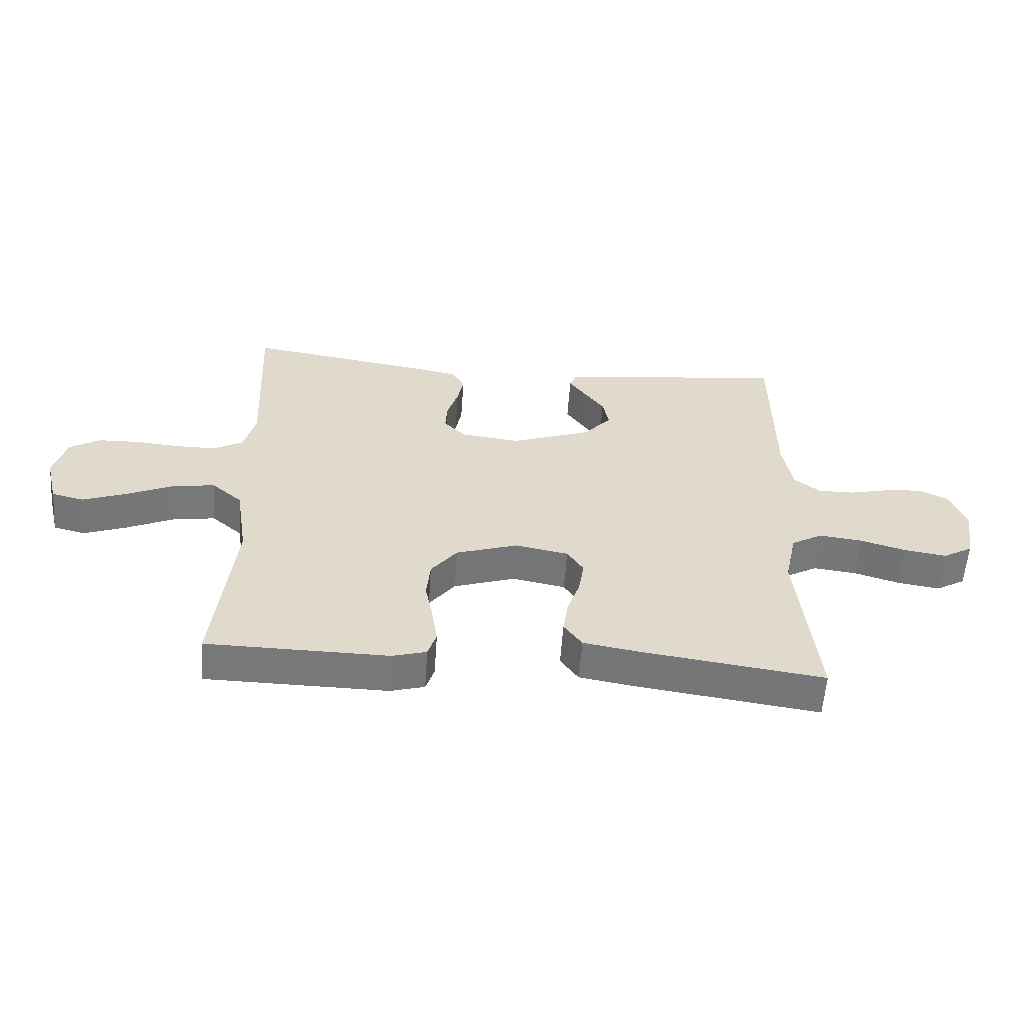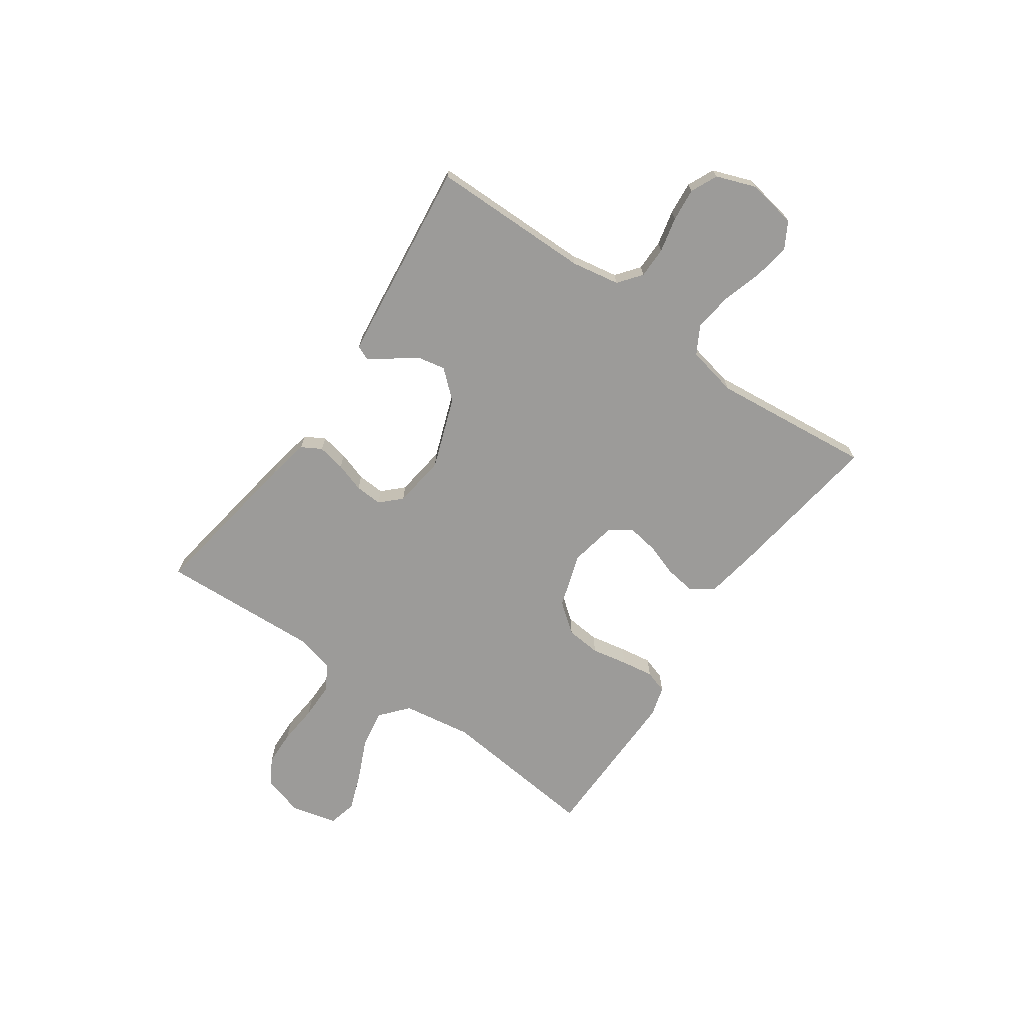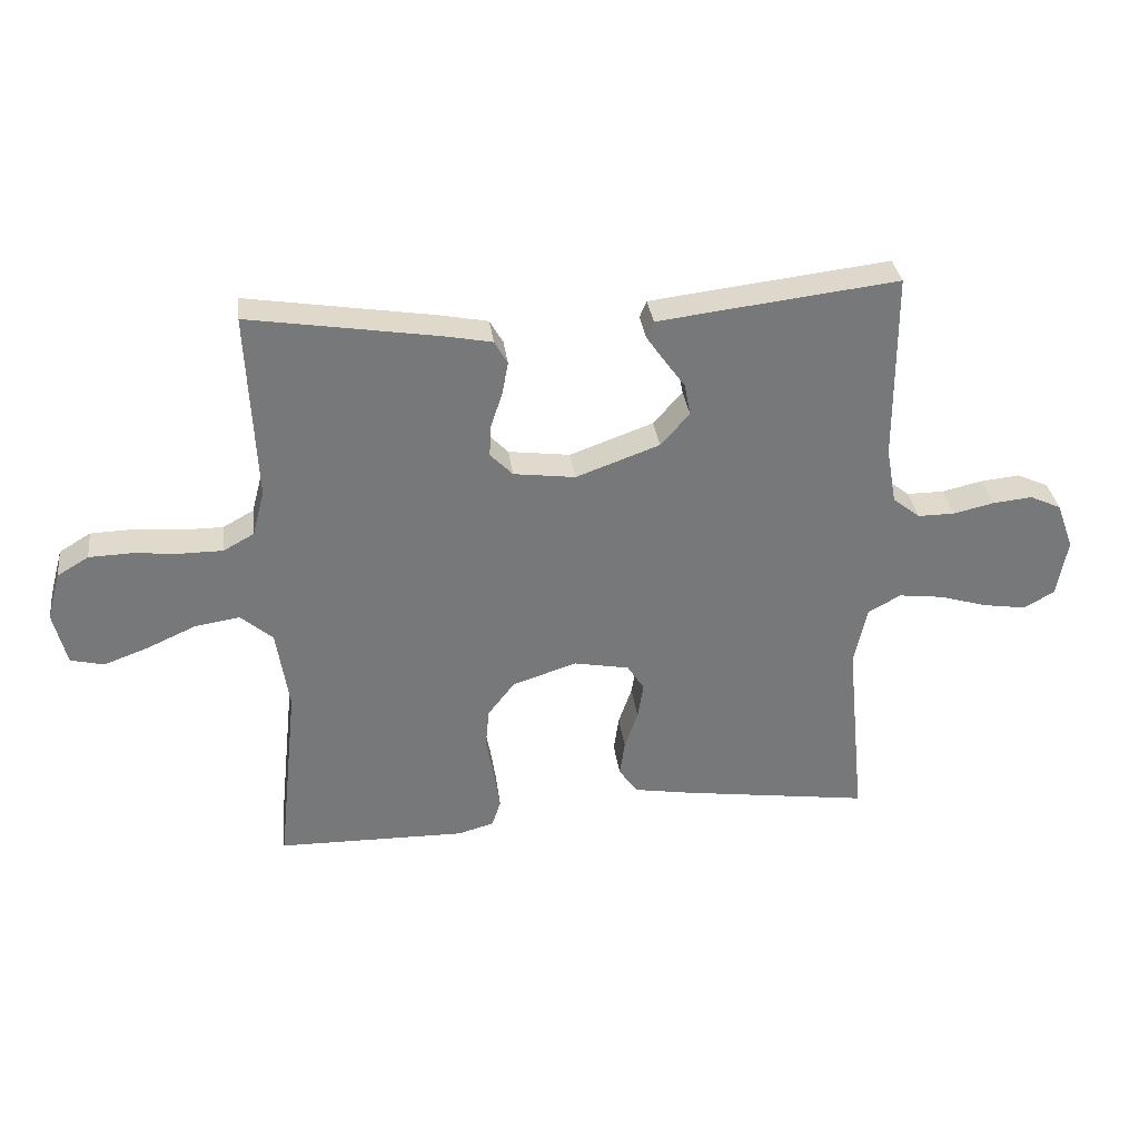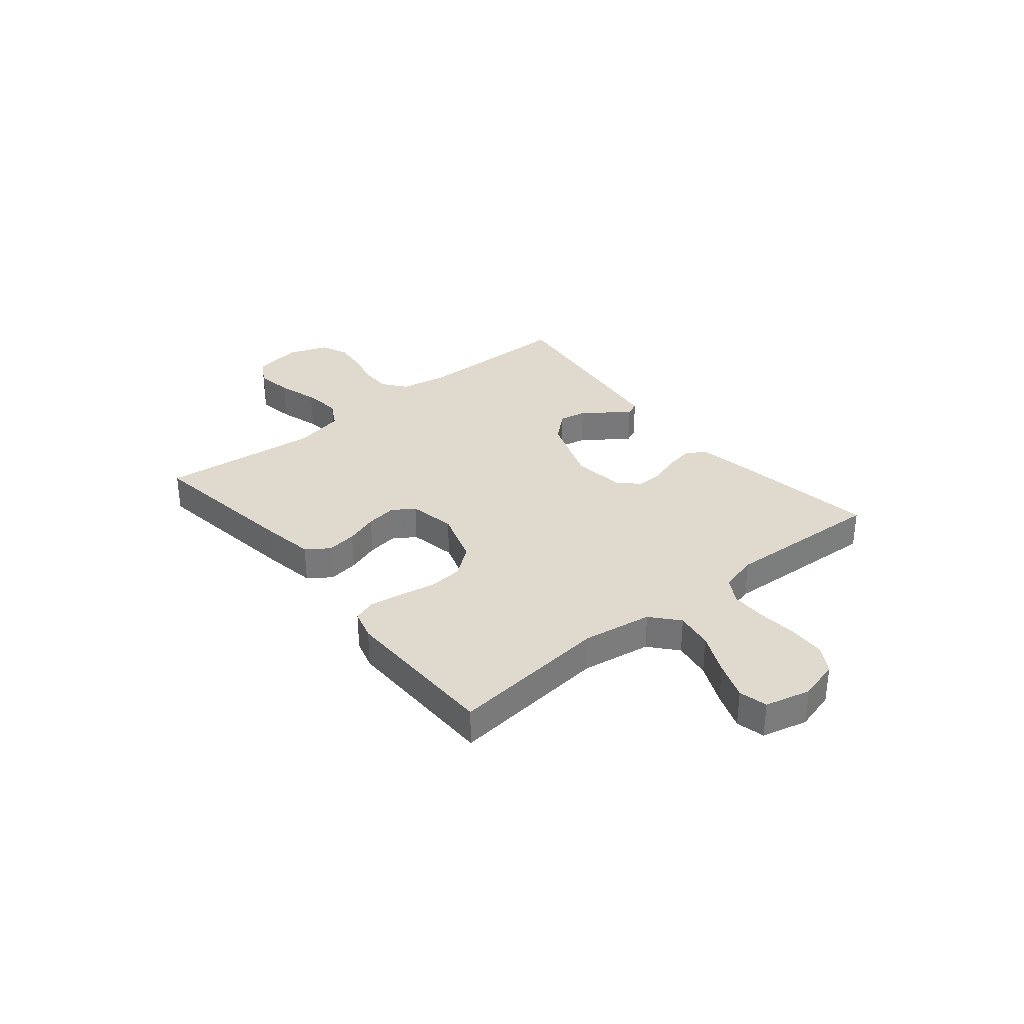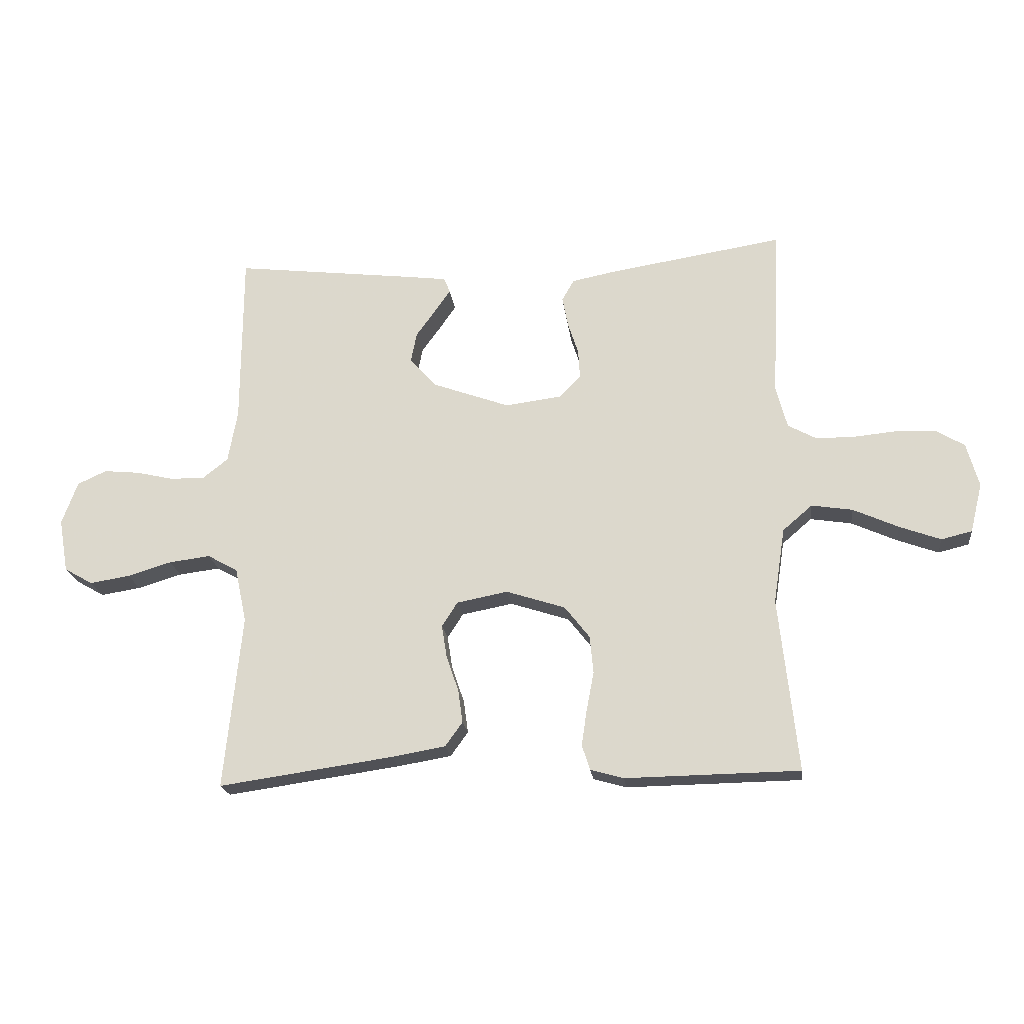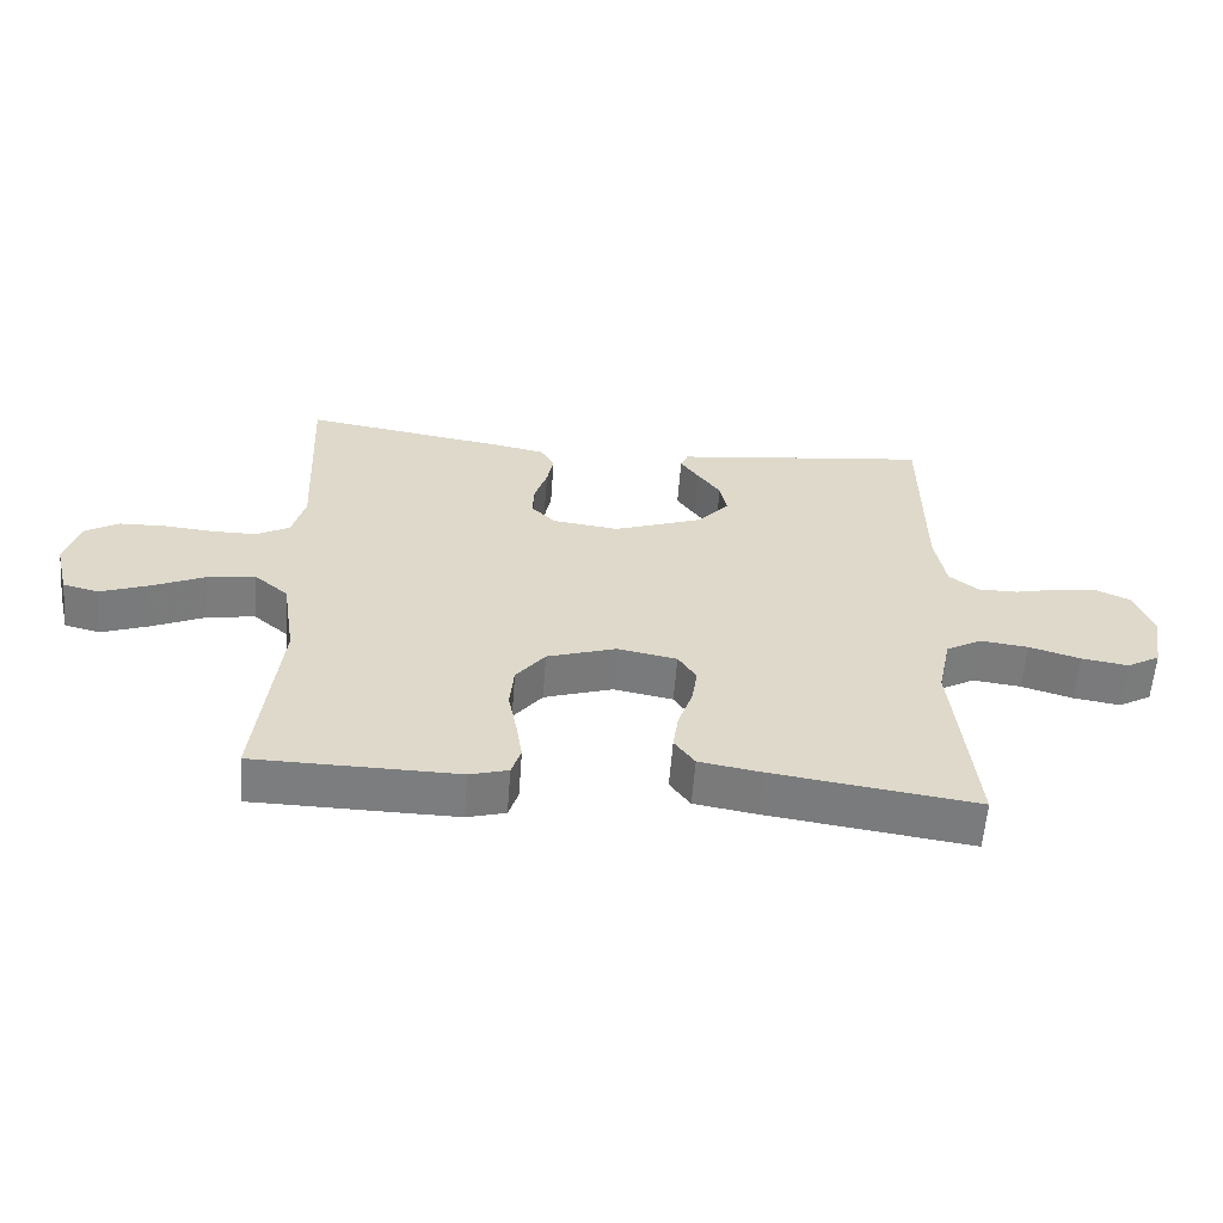
<metadata>
{"format":"obj","ext":"obj","renderer":"f3d","projection":"perspective","resolution":1024,"background":"white","views":[{"elev":-57.6,"azim":-3.9,"up":"+Z"},{"elev":-69.9,"azim":55.2,"up":"+Y"},{"elev":33.0,"azim":-7.4,"up":"+Z"},{"elev":32.8,"azim":-129.2,"up":"+Y"},{"elev":-20.3,"azim":-173.4,"up":"+Z"},{"elev":-59.0,"azim":-4.3,"up":"+Z"}]}
</metadata>
<code>
v 0.5 0.07 -0.5
v 0.2 0.07 -0.457
v 0.107 0.07 -0.441
v 0.077 0.07 -0.399
v 0.085 0.07 -0.342
v 0.106 0.07 -0.281
v 0.115 0.07 -0.224
v 0.088 0.07 -0.182
v 0 0.07 -0.165
v -0.102 0.07 -0.198
v -0.145 0.07 -0.253
v -0.151 0.07 -0.318
v -0.138 0.07 -0.386
v -0.129 0.07 -0.446
v -0.143 0.07 -0.489
v -0.2 0.07 -0.505
v -0.5 0.07 -0.5
v -0.468 0.07 -0.2
v -0.488 0.07 -0.07
v -0.539 0.07 -0.026
v -0.61 0.07 -0.037
v -0.688 0.07 -0.072
v -0.759 0.07 -0.098
v -0.812 0.07 -0.085
v -0.833 0.07 0
v -0.812 0.07 0.076
v -0.762 0.07 0.106
v -0.695 0.07 0.108
v -0.621 0.07 0.101
v -0.554 0.07 0.101
v -0.505 0.07 0.128
v -0.486 0.07 0.2
v -0.5 0.07 0.5
v -0.2 0.07 0.452
v -0.124 0.07 0.437
v -0.103 0.07 0.4
v -0.113 0.07 0.348
v -0.131 0.07 0.293
v -0.134 0.07 0.242
v -0.098 0.07 0.205
v 0 0.07 0.192
v 0.133 0.07 0.24
v 0.179 0.07 0.292
v 0.169 0.07 0.343
v 0.135 0.07 0.39
v 0.108 0.07 0.429
v 0.119 0.07 0.455
v 0.2 0.07 0.465
v 0.5 0.07 0.5
v 0.501 0.07 0.2
v 0.517 0.07 0.11
v 0.56 0.07 0.076
v 0.619 0.07 0.076
v 0.684 0.07 0.091
v 0.746 0.07 0.097
v 0.796 0.07 0.074
v 0.823 0.07 0
v 0.807 0.07 -0.092
v 0.758 0.07 -0.12
v 0.689 0.07 -0.109
v 0.613 0.07 -0.086
v 0.542 0.07 -0.077
v 0.49 0.07 -0.106
v 0.47 0.07 -0.2
v 0.5 0 -0.5
v 0.2 0 -0.457
v 0.107 0 -0.441
v 0.077 0 -0.399
v 0.085 0 -0.342
v 0.106 0 -0.281
v 0.115 0 -0.224
v 0.088 0 -0.182
v 0 0 -0.165
v -0.102 0 -0.198
v -0.145 0 -0.253
v -0.151 0 -0.318
v -0.138 0 -0.386
v -0.129 0 -0.446
v -0.143 0 -0.489
v -0.2 0 -0.505
v -0.5 0 -0.5
v -0.468 0 -0.2
v -0.488 0 -0.07
v -0.539 0 -0.026
v -0.61 0 -0.037
v -0.688 0 -0.072
v -0.759 0 -0.098
v -0.812 0 -0.085
v -0.833 0 0
v -0.812 0 0.076
v -0.762 0 0.106
v -0.695 0 0.108
v -0.621 0 0.101
v -0.554 0 0.101
v -0.505 0 0.128
v -0.486 0 0.2
v -0.5 0 0.5
v -0.2 0 0.452
v -0.124 0 0.437
v -0.103 0 0.4
v -0.113 0 0.348
v -0.131 0 0.293
v -0.134 0 0.242
v -0.098 0 0.205
v 0 0 0.192
v 0.133 0 0.24
v 0.179 0 0.292
v 0.169 0 0.343
v 0.135 0 0.39
v 0.108 0 0.429
v 0.119 0 0.455
v 0.2 0 0.465
v 0.5 0 0.5
v 0.501 0 0.2
v 0.517 0 0.11
v 0.56 0 0.076
v 0.619 0 0.076
v 0.684 0 0.091
v 0.746 0 0.097
v 0.796 0 0.074
v 0.823 0 0
v 0.807 0 -0.092
v 0.758 0 -0.12
v 0.689 0 -0.109
v 0.613 0 -0.086
v 0.542 0 -0.077
v 0.49 0 -0.106
v 0.47 0 -0.2
f 58 59 60 61
f 58 61 62
f 57 58 62
f 56 57 62
f 53 54 55 56
f 52 53 56 62
f 51 52 62 63
f 47 48 49 50
f 44 45 46 47
f 44 47 50 51
f 35 36 37 38
f 35 38 39
f 32 33 34 35
f 31 32 35 39
f 30 31 39 40
f 26 27 28 29
f 26 29 30
f 25 26 30
f 21 22 23 24
f 21 24 25 30
f 15 16 17 18
f 15 18 19
f 12 13 14 15
f 12 15 19
f 11 12 19 20
f 3 4 5 6
f 3 6 7
f 64 1 2 3
f 64 3 7
f 63 64 7 8
f 43 44 51 63
f 42 43 63 8
f 41 42 8 9
f 40 41 9 10
f 20 21 30 40
f 10 11 20 40
f 125 124 123 122
f 126 125 122
f 126 122 121
f 126 121 120
f 120 119 118 117
f 126 120 117 116
f 127 126 116 115
f 114 113 112 111
f 111 110 109 108
f 115 114 111 108
f 102 101 100 99
f 103 102 99
f 99 98 97 96
f 103 99 96 95
f 104 103 95 94
f 93 92 91 90
f 94 93 90
f 94 90 89
f 88 87 86 85
f 94 89 88 85
f 82 81 80 79
f 83 82 79
f 79 78 77 76
f 83 79 76
f 84 83 76 75
f 70 69 68 67
f 71 70 67
f 67 66 65 128
f 71 67 128
f 72 71 128 127
f 127 115 108 107
f 72 127 107 106
f 73 72 106 105
f 74 73 105 104
f 104 94 85 84
f 104 84 75 74
f 1 65 66 2
f 2 66 67 3
f 3 67 68 4
f 4 68 69 5
f 5 69 70 6
f 6 70 71 7
f 7 71 72 8
f 8 72 73 9
f 9 73 74 10
f 10 74 75 11
f 11 75 76 12
f 12 76 77 13
f 13 77 78 14
f 14 78 79 15
f 15 79 80 16
f 16 80 81 17
f 17 81 82 18
f 18 82 83 19
f 19 83 84 20
f 20 84 85 21
f 21 85 86 22
f 22 86 87 23
f 23 87 88 24
f 24 88 89 25
f 25 89 90 26
f 26 90 91 27
f 27 91 92 28
f 28 92 93 29
f 29 93 94 30
f 30 94 95 31
f 31 95 96 32
f 32 96 97 33
f 33 97 98 34
f 34 98 99 35
f 35 99 100 36
f 36 100 101 37
f 37 101 102 38
f 38 102 103 39
f 39 103 104 40
f 40 104 105 41
f 41 105 106 42
f 42 106 107 43
f 43 107 108 44
f 44 108 109 45
f 45 109 110 46
f 46 110 111 47
f 47 111 112 48
f 48 112 113 49
f 49 113 114 50
f 50 114 115 51
f 51 115 116 52
f 52 116 117 53
f 53 117 118 54
f 54 118 119 55
f 55 119 120 56
f 56 120 121 57
f 57 121 122 58
f 58 122 123 59
f 59 123 124 60
f 60 124 125 61
f 61 125 126 62
f 62 126 127 63
f 63 127 128 64
f 64 128 65 1

</code>
